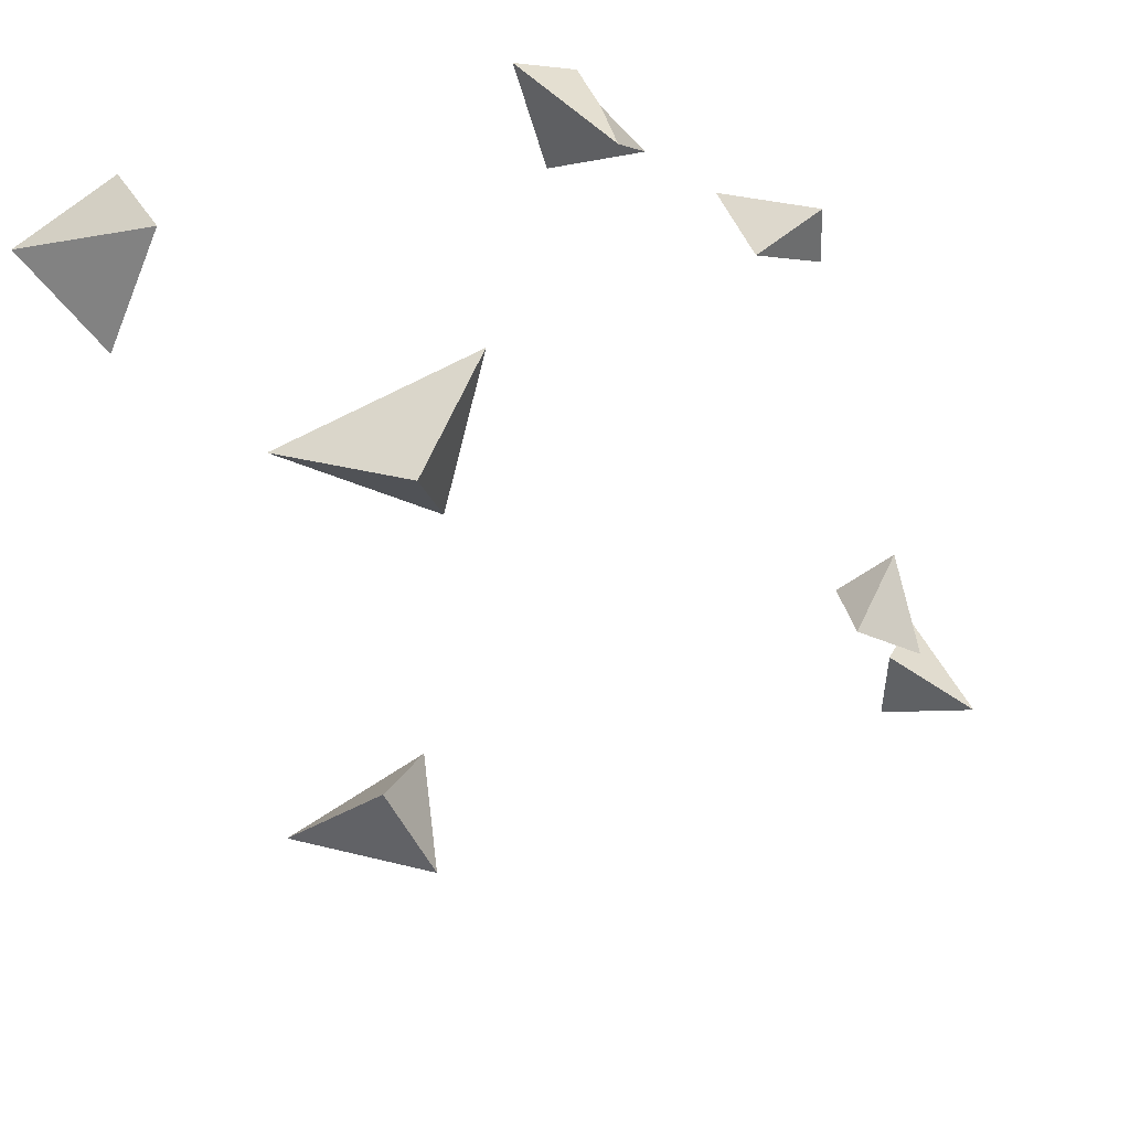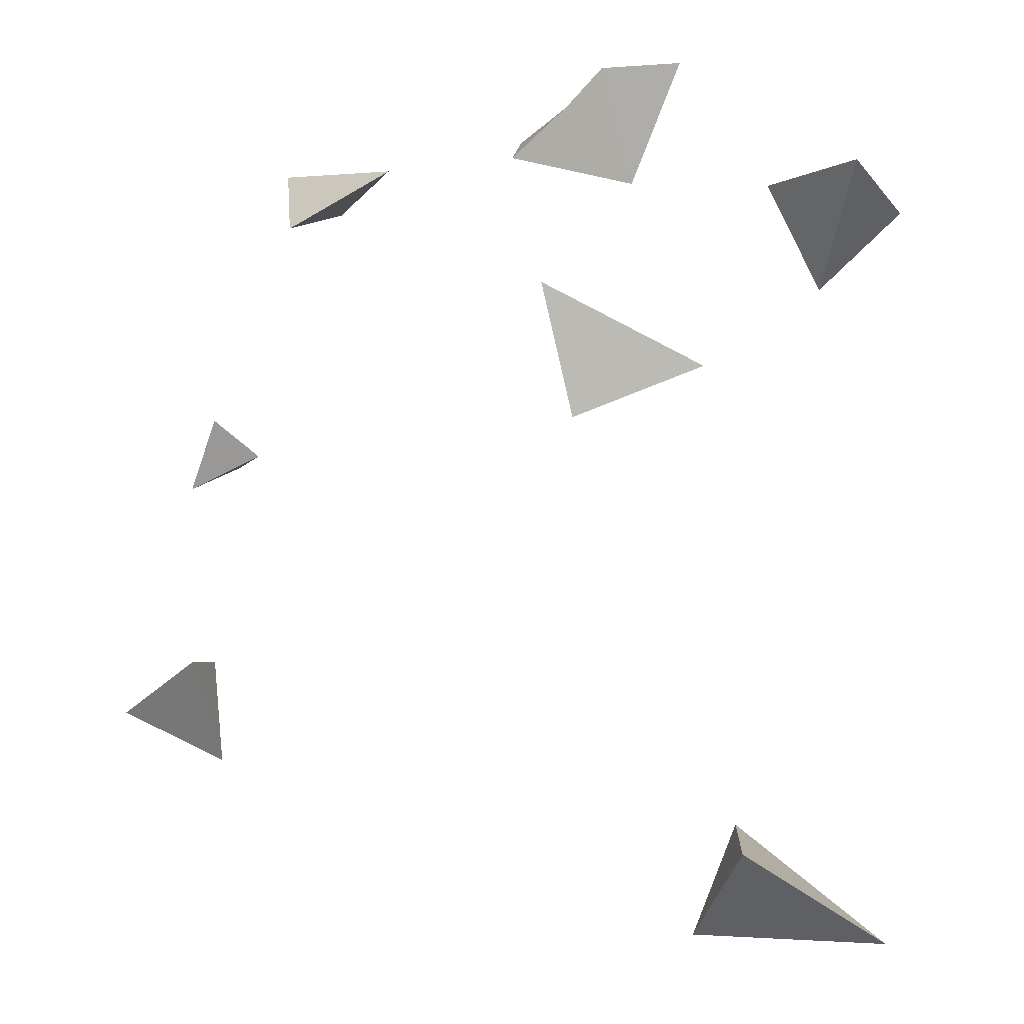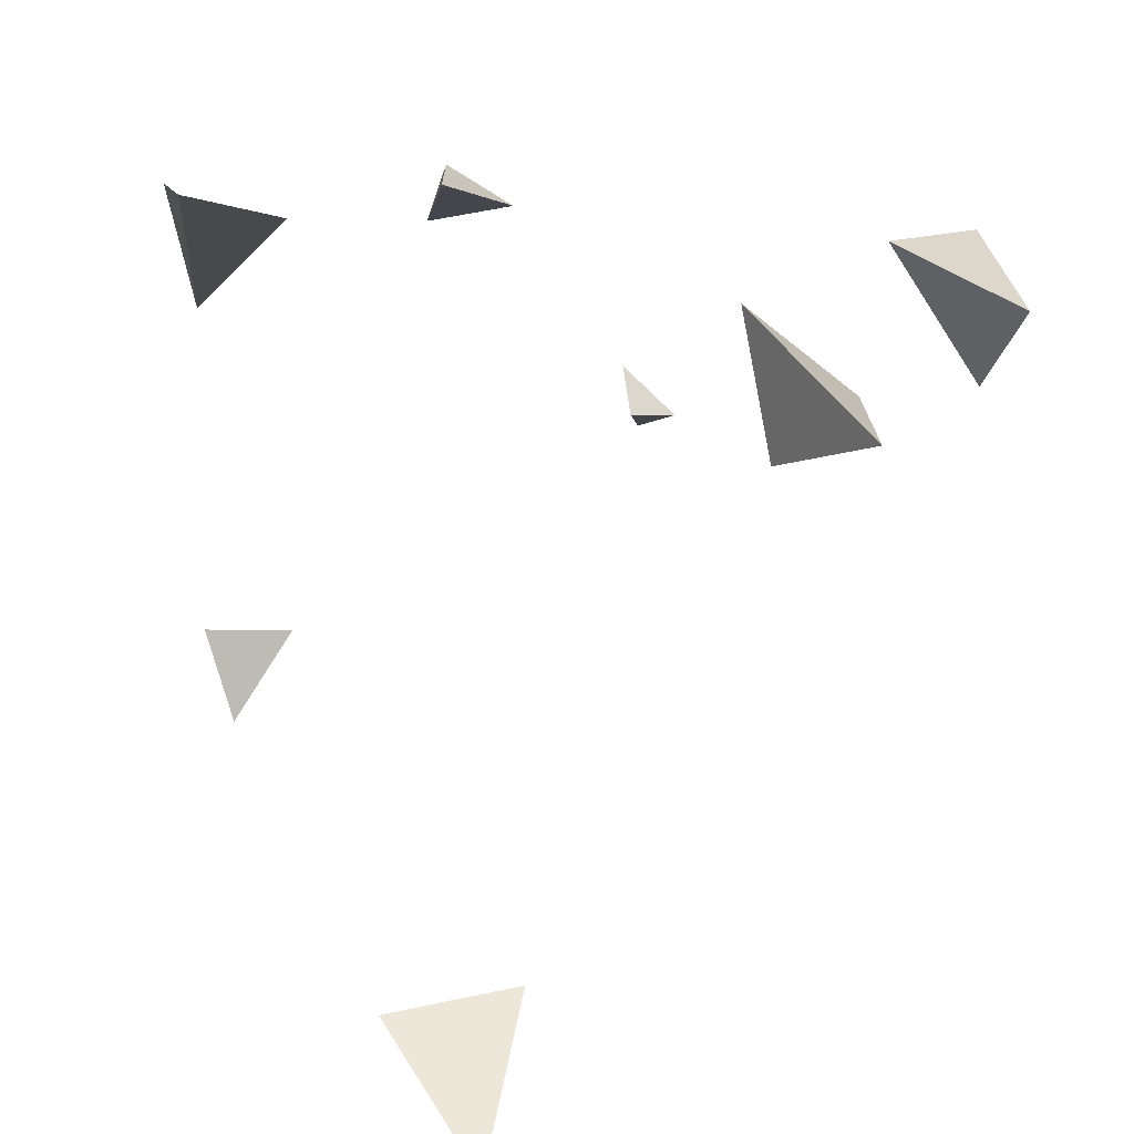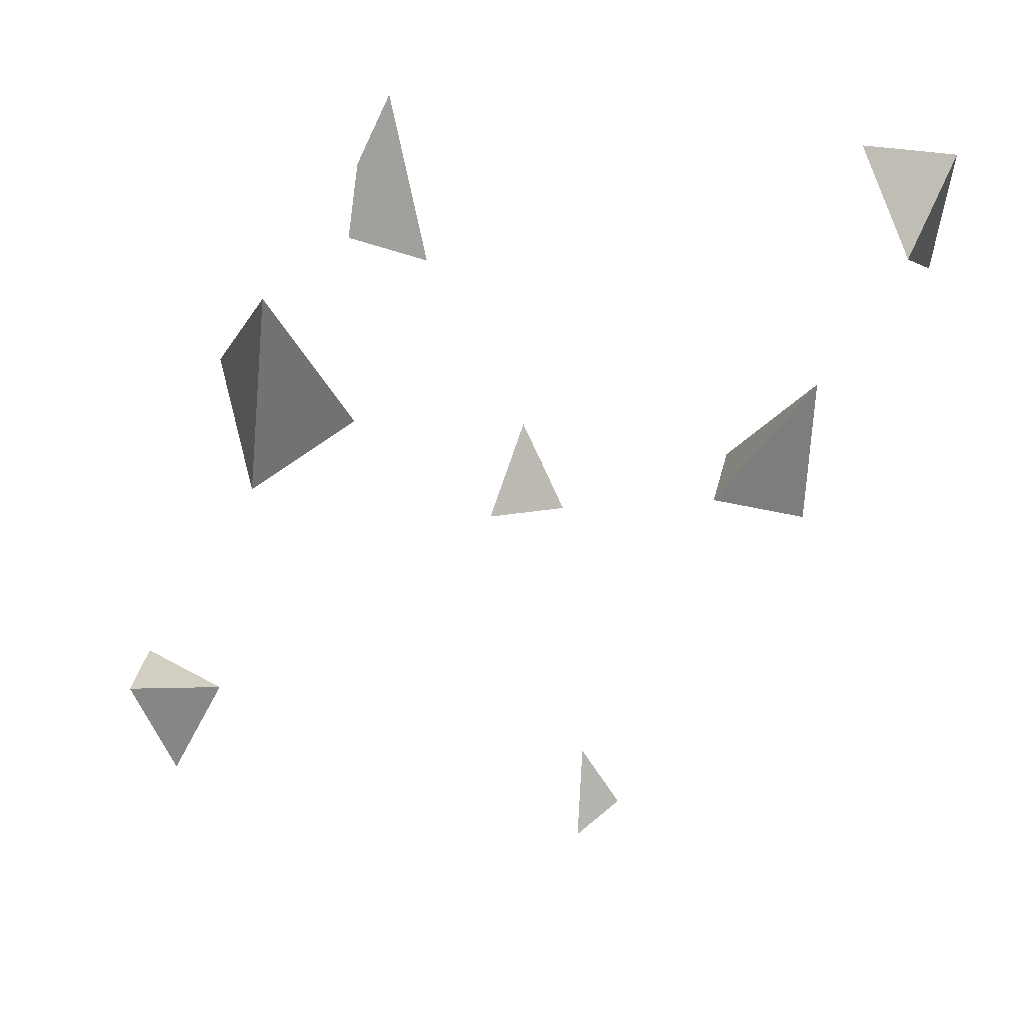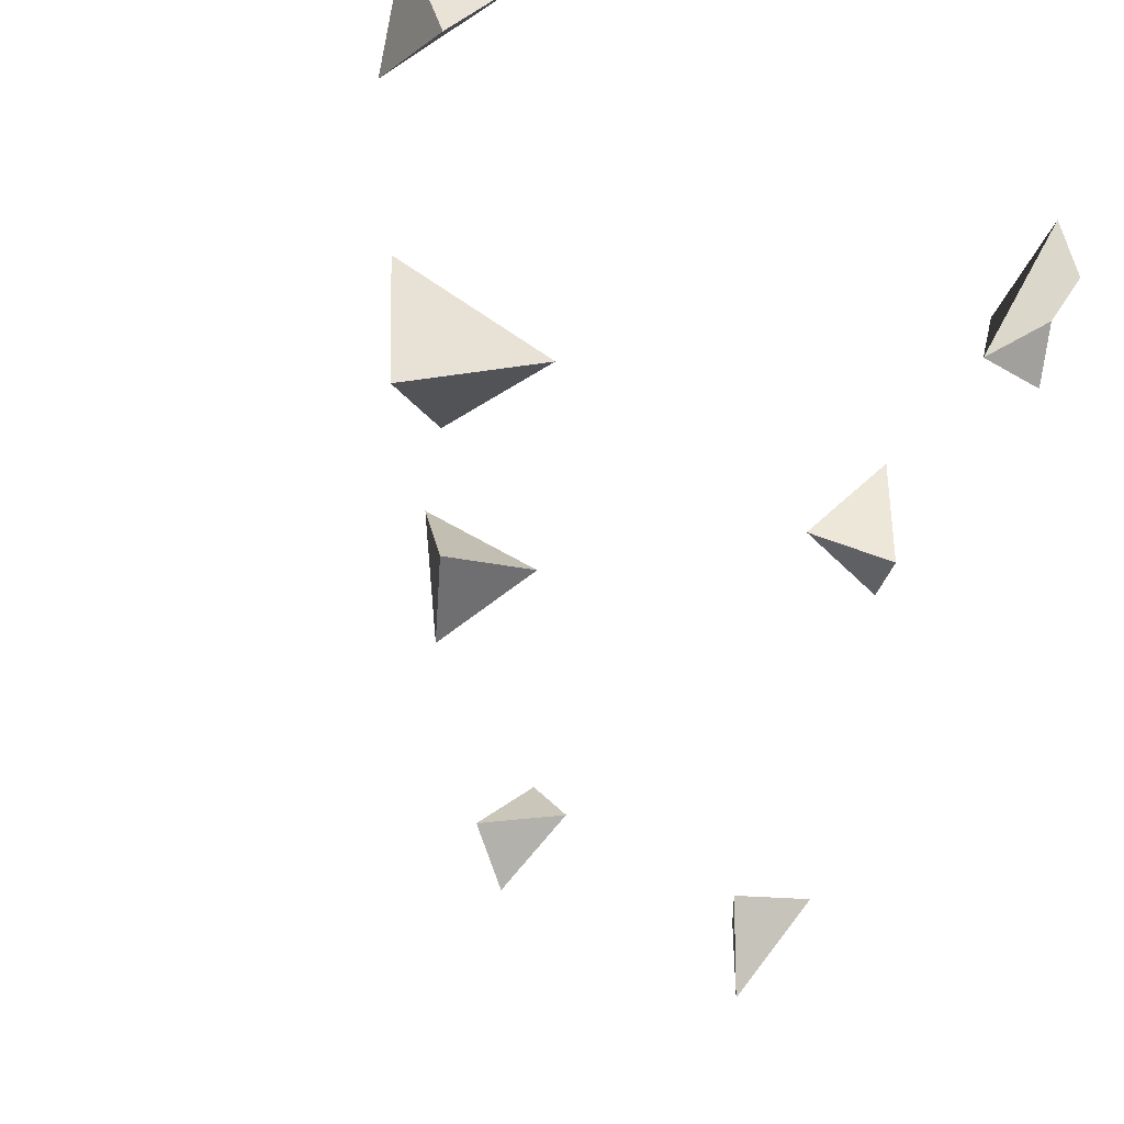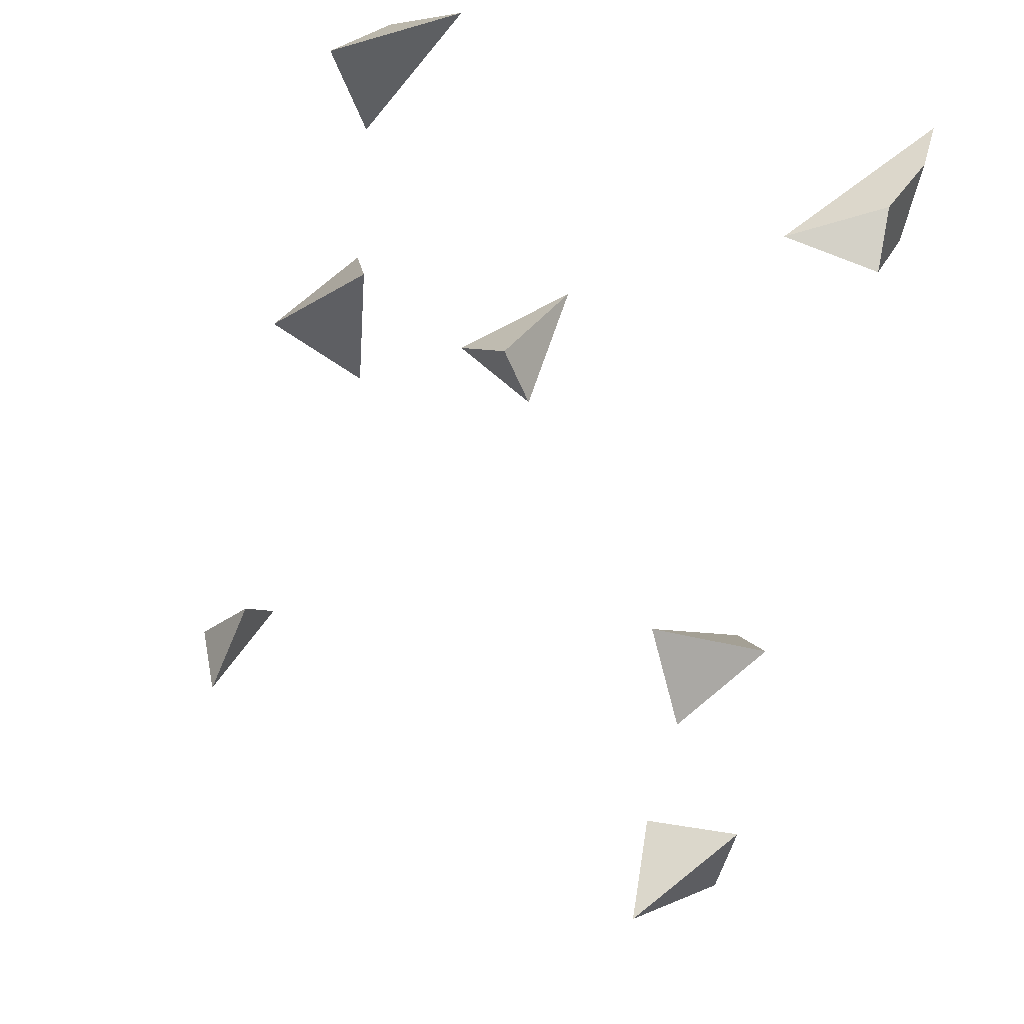
<metadata>
{"format":"obj","ext":"obj","renderer":"f3d","projection":"perspective","resolution":1024,"background":"white","views":[{"elev":18.6,"azim":-55.8,"up":"+Z"},{"elev":1.9,"azim":110.7,"up":"+Z"},{"elev":19.1,"azim":-179.4,"up":"+Z"},{"elev":29.7,"azim":-159.1,"up":"+Y"},{"elev":-40.9,"azim":-31.7,"up":"+Y"},{"elev":35.7,"azim":32.5,"up":"+Z"}]}
</metadata>
<code>
g item_cubeS_Fragment_geo
v -0.09338 -0.05954 0.01031
v -0.1256 -0.07301 0.03282
v -0.08187 -0.06973 0.06822
v -0.006194 0.03823 -0.1481
v 0.0435 0.05497 -0.1511
v 0.01476 0.02741 -0.1879
v 0.03396 -0.1329 0.08423
v 0.001061 -0.1256 0.09167
v 0.02662 -0.1371 0.105
v -0.09338 -0.05954 0.01031
v -0.128 -0.01099 0.03282
v -0.1256 -0.07301 0.03282
v 0.006859 0.1004 -0.1879
v -0.006194 0.03823 -0.1481
v 0.01476 0.02741 -0.1879
v 0.01476 0.02741 -0.1879
v 0.0435 0.05497 -0.1511
v 0.006859 0.1004 -0.1879
v 0.001061 -0.1256 0.09167
v 0.02601 -0.09391 0.1061
v 0.02662 -0.1371 0.105
v -0.128 -0.01099 0.03282
v -0.08187 -0.06973 0.06822
v -0.1256 -0.07301 0.03282
v 0.02662 -0.1371 0.105
v 0.02601 -0.09391 0.1061
v 0.03396 -0.1329 0.08423
v 0.006859 0.1004 -0.1879
v 0.0435 0.05497 -0.1511
v -0.006194 0.03823 -0.1481
v 0.03396 -0.1329 0.08423
v 0.02601 -0.09391 0.1061
v 0.001061 -0.1256 0.09167
v -0.128 -0.01099 0.03282
v -0.09338 -0.05954 0.01031
v -0.08187 -0.06973 0.06822
v -0.1202 0.05859 0.1195
v -0.1537 0.01066 0.1127
v -0.1636 0.06797 0.09963
v -0.041 -0.2052 0.008749
v -0.06261 -0.204 -0.01202
v -0.04413 -0.1856 -0.006598
v -0.1537 0.01066 0.1127
v -0.1539 0.03415 0.06624
v -0.1636 0.06797 0.09963
v 0.1243 -0.1289 -0.07902
v 0.1133 -0.1228 -0.1158
v 0.1029 -0.1684 -0.1013
v -0.04753 -0.2196 -0.02113
v -0.06261 -0.204 -0.01202
v -0.041 -0.2052 0.008749
v 0.1029 -0.1684 -0.1013
v 0.09044 -0.1374 -0.08219
v 0.1243 -0.1289 -0.07902
v -0.04413 -0.1856 -0.006598
v -0.04753 -0.2196 -0.02113
v -0.041 -0.2052 0.008749
v -0.1636 0.06797 0.09963
v -0.1539 0.03415 0.06624
v -0.1202 0.05859 0.1195
v 0.1243 -0.1289 -0.07902
v 0.09044 -0.1374 -0.08219
v 0.1133 -0.1228 -0.1158
v -0.1537 0.01066 0.1127
v -0.1202 0.05859 0.1195
v -0.1539 0.03415 0.06624
v -0.06261 -0.204 -0.01202
v -0.04753 -0.2196 -0.02113
v -0.04413 -0.1856 -0.006598
v 0.1029 -0.1684 -0.1013
v 0.1133 -0.1228 -0.1158
v 0.09044 -0.1374 -0.08219
v 0.1086 -0.01098 0.1001
v 0.0742 -0.02057 0.1091
v 0.103 0.00669 0.1173
v 0.1088 0.02207 0.1297
v 0.1005 0.04755 0.1313
v 0.09873 0.02966 0.09056
v 0.09873 0.02966 0.09056
v 0.1086 -0.01098 0.1001
v 0.103 0.00669 0.1173
v 0.1088 0.02207 0.1297
v 0.103 0.00669 0.1173
v 0.0742 -0.02057 0.1091
v 0.1005 0.04755 0.1313
v 0.1088 0.02207 0.1297
v 0.0742 -0.02057 0.1091
v 0.1086 -0.01098 0.1001
v 0.09873 0.02966 0.09056
v 0.1005 0.04755 0.1313
g item_cubeS_Fragment_geo_0
f 3 2 1
f 6 5 4
f 9 8 7
f 12 11 10
f 15 14 13
f 18 17 16
f 21 20 19
f 24 23 22
f 27 26 25
f 30 29 28
f 33 32 31
f 36 35 34
f 39 38 37
f 42 41 40
f 45 44 43
f 48 47 46
f 51 50 49
f 54 53 52
f 57 56 55
f 60 59 58
f 63 62 61
f 66 65 64
f 69 68 67
f 72 71 70
f 75 74 73
f 78 77 76
f 81 80 79
f 82 81 79
f 85 84 83
f 86 85 83
f 89 88 87
f 90 89 87

</code>
